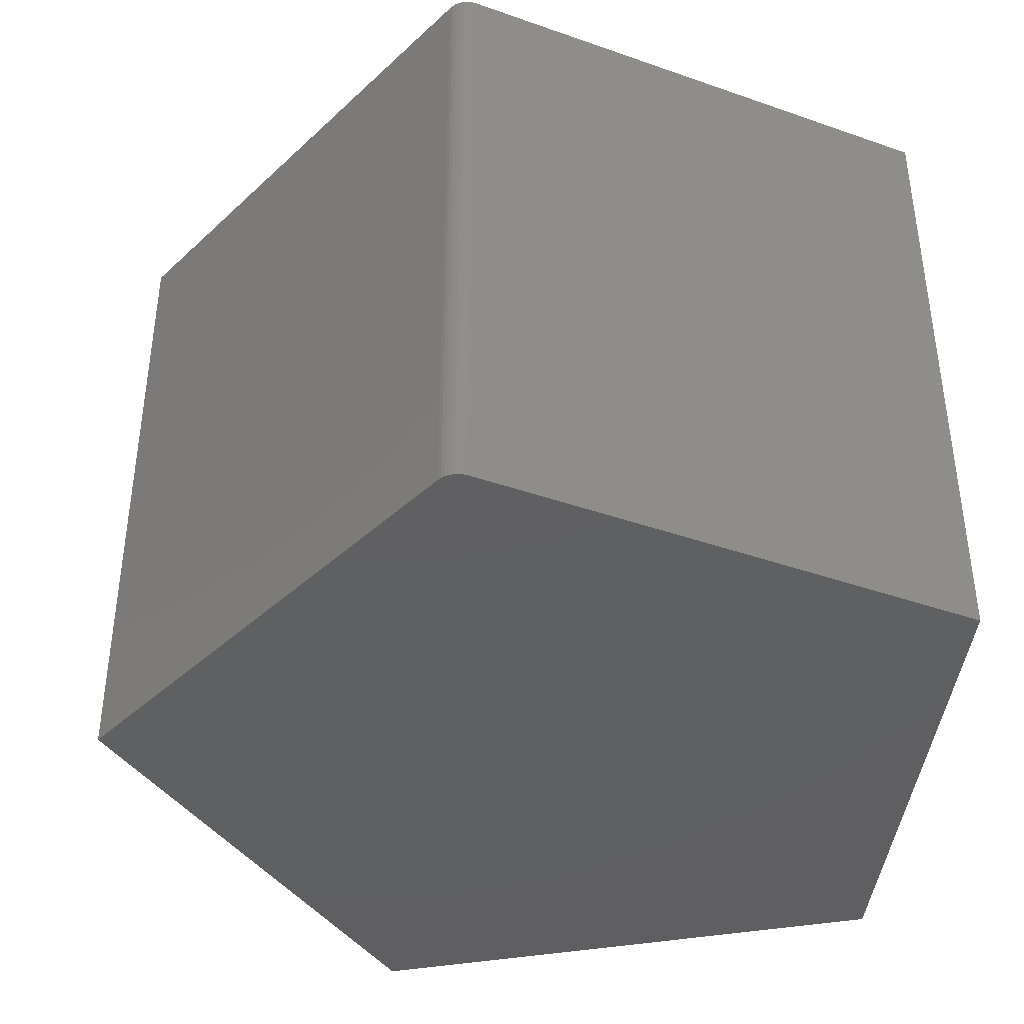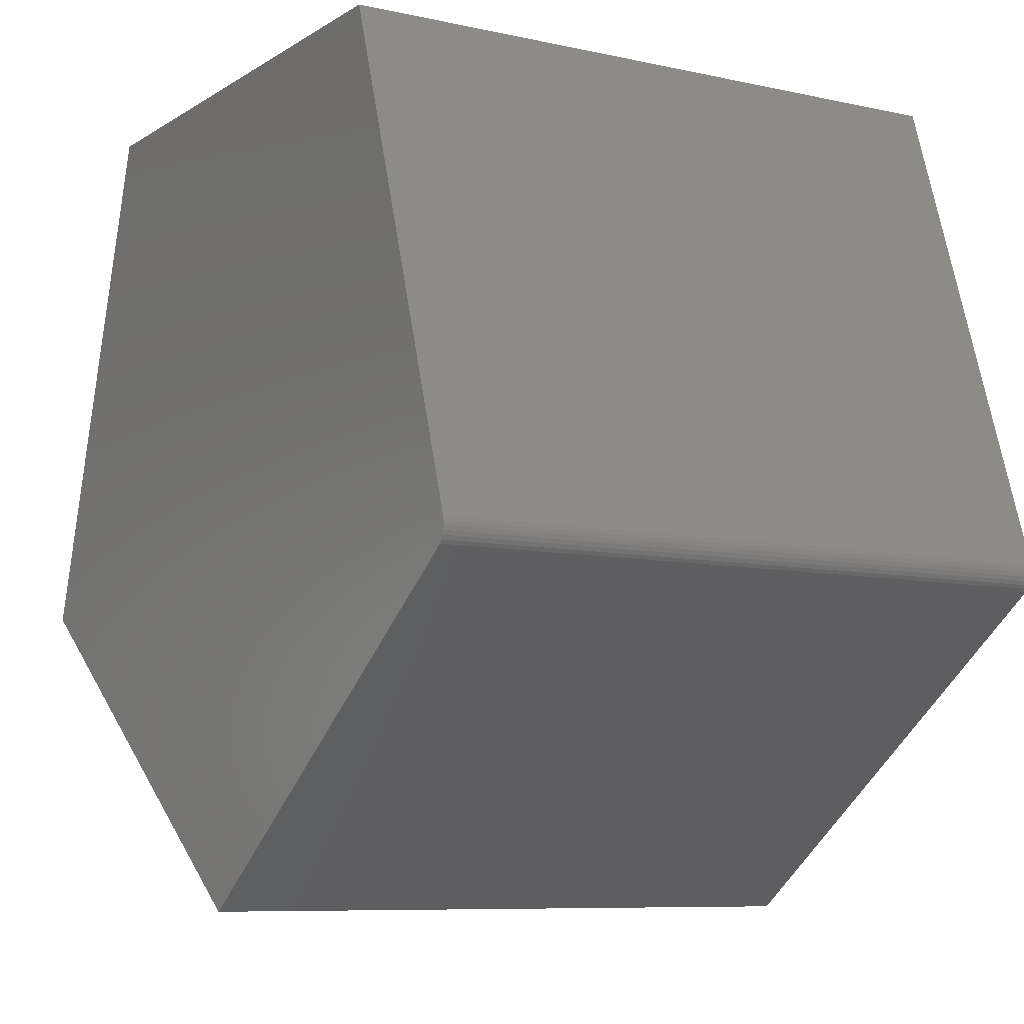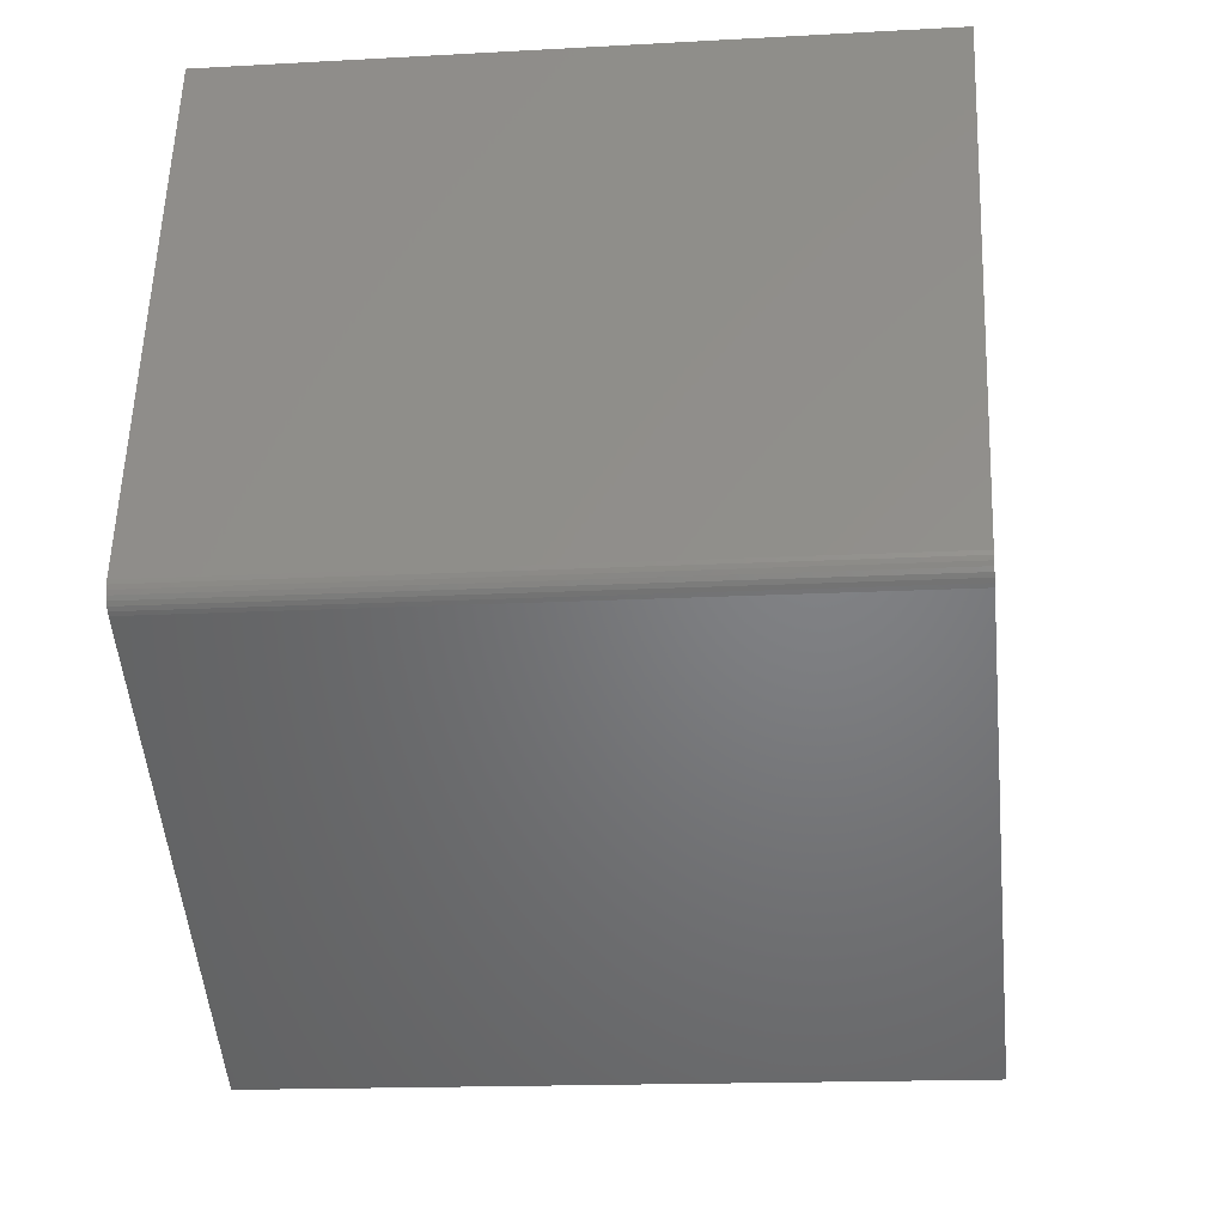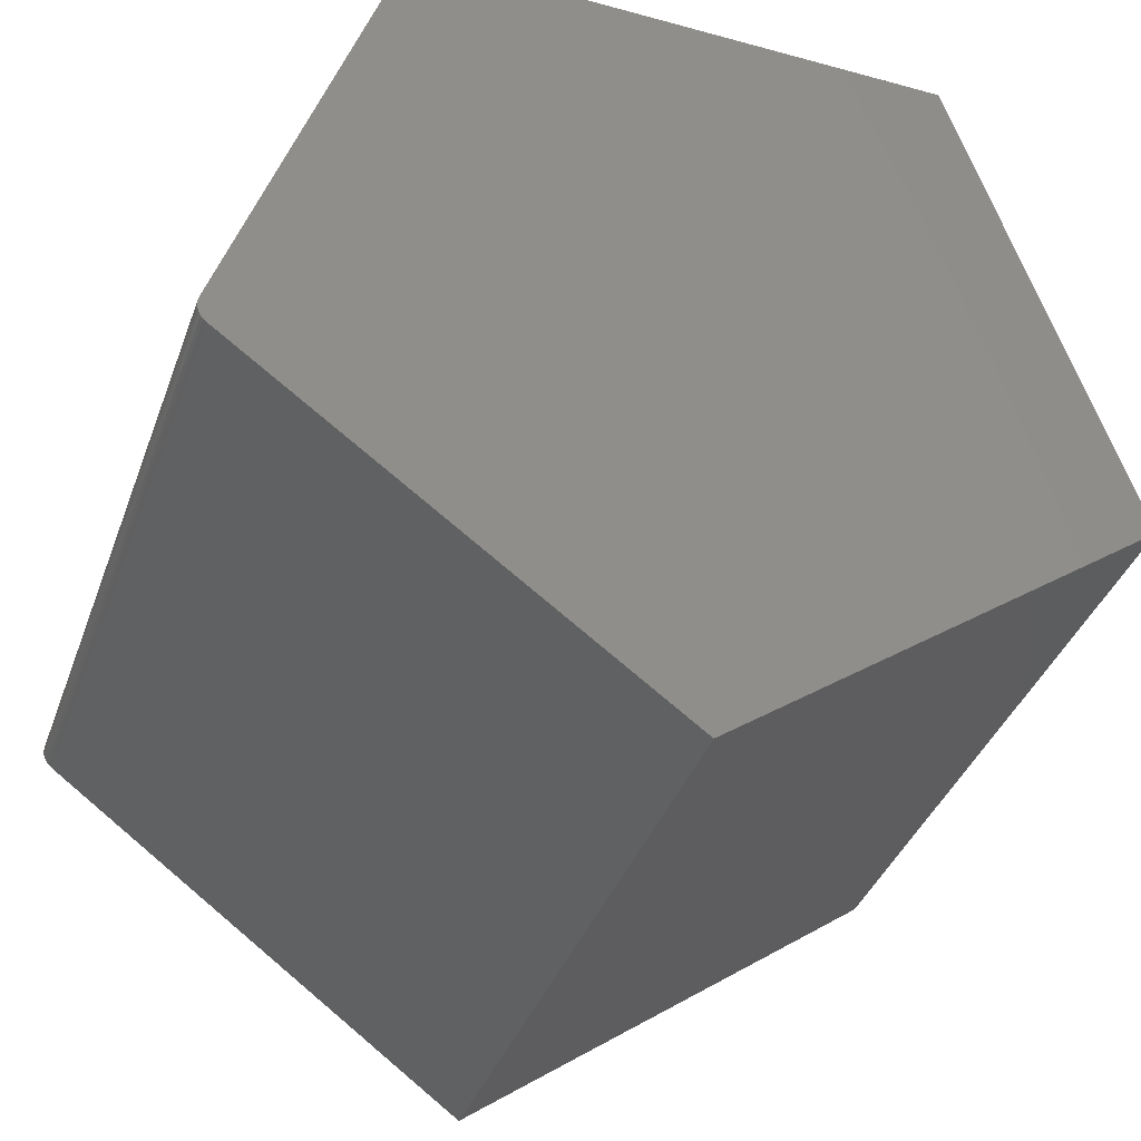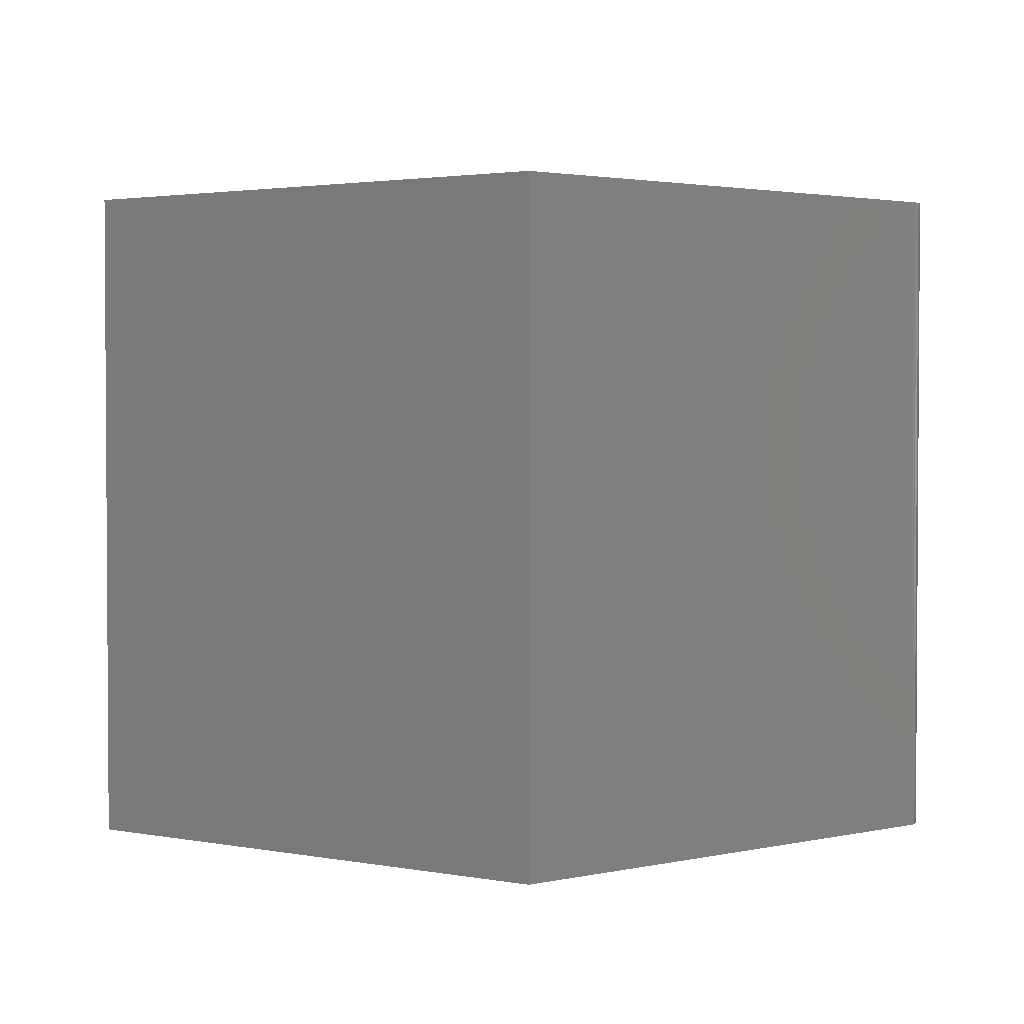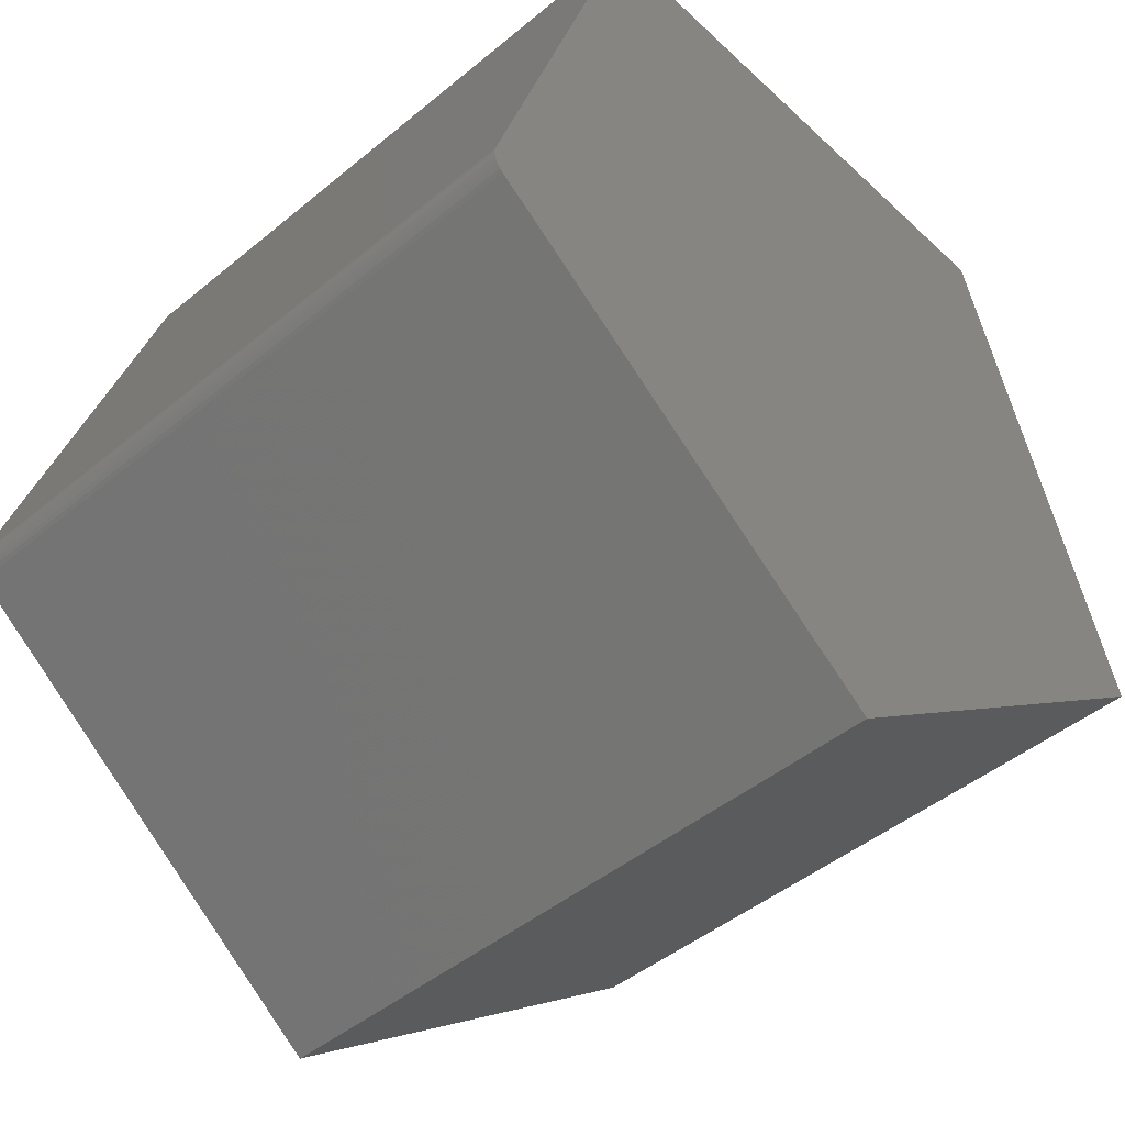
<metadata>
{"format":"stl","ext":"stl","renderer":"f3d","projection":"perspective","resolution":1024,"background":"white","views":[{"elev":-40.6,"azim":-95.5,"up":"+Y"},{"elev":-8.1,"azim":-121.5,"up":"+Z"},{"elev":-15.2,"azim":-83.1,"up":"+Z"},{"elev":-38.6,"azim":-19.0,"up":"+Z"},{"elev":2.3,"azim":177.5,"up":"+Y"},{"elev":-46.2,"azim":-46.7,"up":"+Z"}]}
</metadata>
<code>
# stl→obj: 24 verts, 44 faces
v 0.4479 -0.5469 0.6084
v -0.44 -0.5469 0.6084
v -0.7023 -0.5469 -0.2075
v -0.7038 -0.5469 -0.2143
v -0.7041 -0.5469 -0.2213
v -0.7032 -0.5469 -0.2282
v -0.701 -0.5469 -0.2348
v 0.7188 -0.5469 -0.2344
v -0.6977 -0.5469 -0.241
v -0.6934 -0.5469 -0.2464
v -0.6881 -0.5469 -0.251
v 0.01143 -0.5469 -0.7611
v 0.4479 0.5469 0.6084
v 0.7188 0.5469 -0.2344
v -0.701 0.5469 -0.2348
v -0.7032 0.5469 -0.2282
v -0.7041 0.5469 -0.2213
v -0.7038 0.5469 -0.2143
v -0.7023 0.5469 -0.2075
v -0.44 0.5469 0.6084
v 0.01143 0.5469 -0.7611
v -0.6881 0.5469 -0.251
v -0.6934 0.5469 -0.2464
v -0.6977 0.5469 -0.241
f 1 2 3
f 1 3 4
f 1 4 5
f 1 5 6
f 1 6 7
f 1 7 8
f 8 7 9
f 8 9 10
f 8 10 11
f 8 11 12
f 13 14 15
f 13 15 16
f 13 16 17
f 13 17 18
f 13 18 19
f 13 19 20
f 14 21 22
f 14 22 23
f 14 23 24
f 14 24 15
f 20 19 2
f 2 19 3
f 22 21 11
f 11 21 12
f 22 11 23
f 23 11 10
f 23 10 24
f 24 10 9
f 24 9 15
f 15 9 7
f 15 7 16
f 16 7 6
f 16 6 17
f 17 6 5
f 17 5 18
f 18 5 4
f 18 4 19
f 19 4 3
f 13 20 1
f 1 20 2
f 14 13 8
f 8 13 1
f 21 14 12
f 12 14 8

</code>
